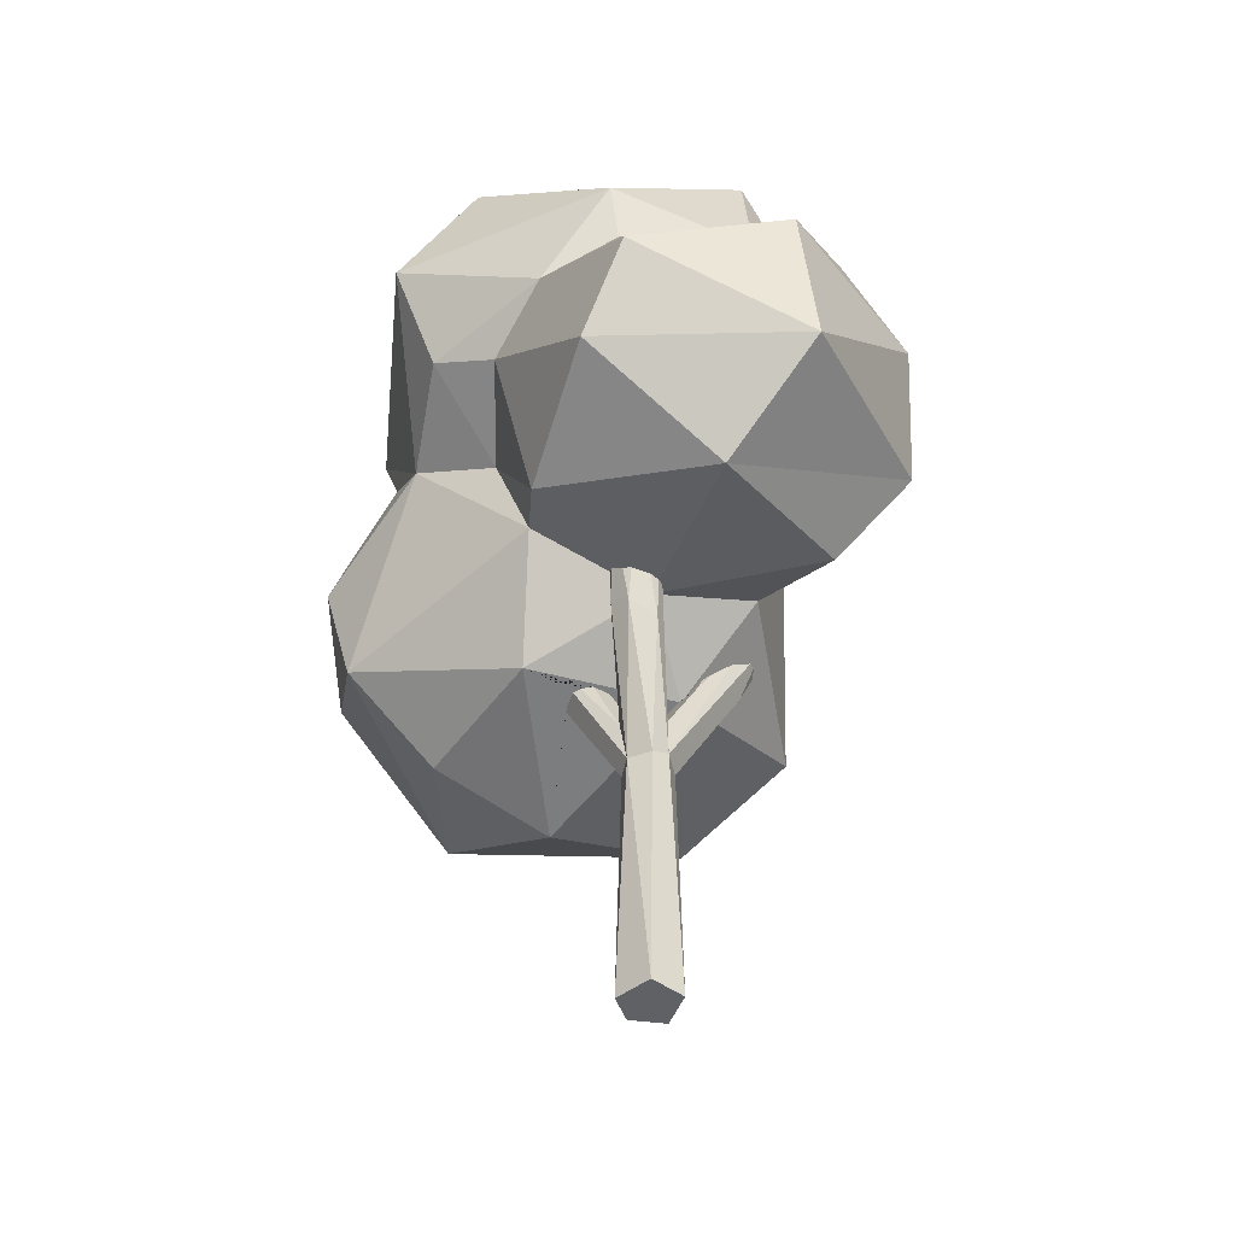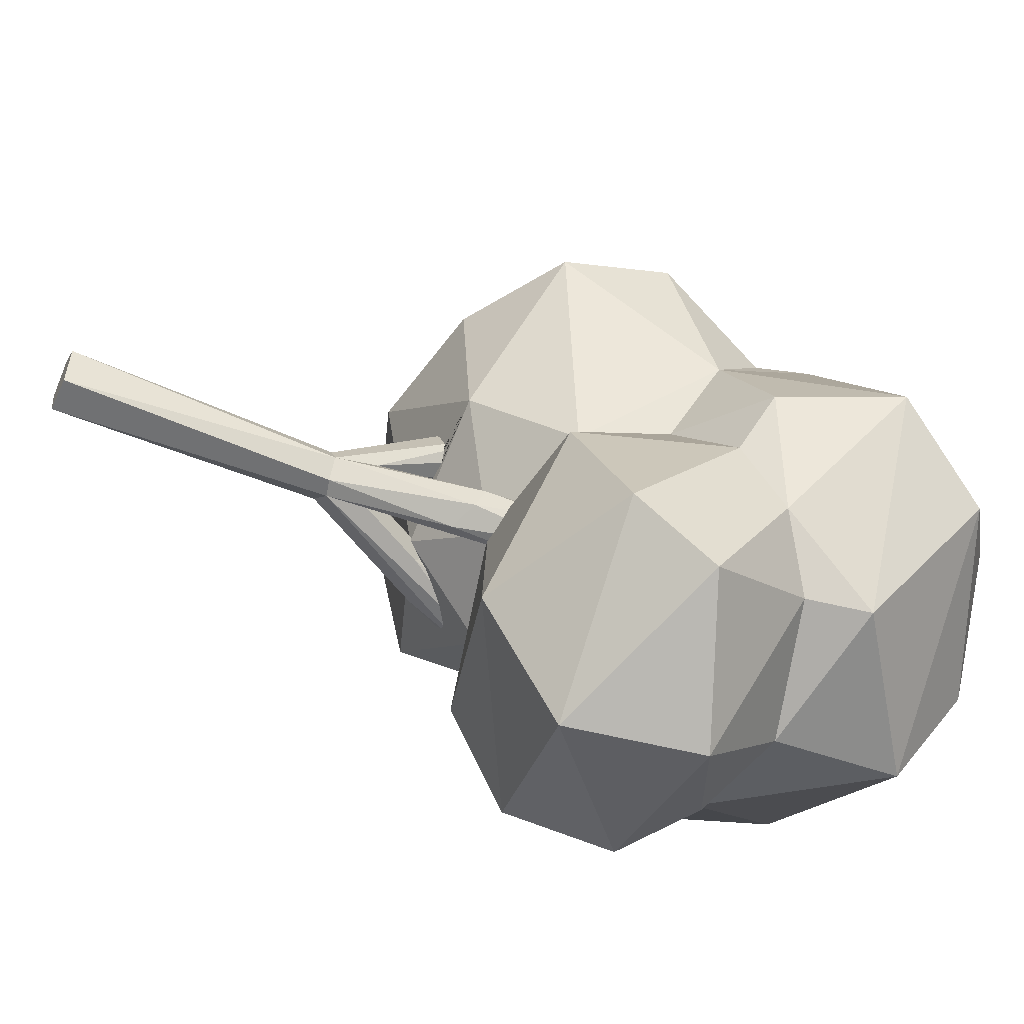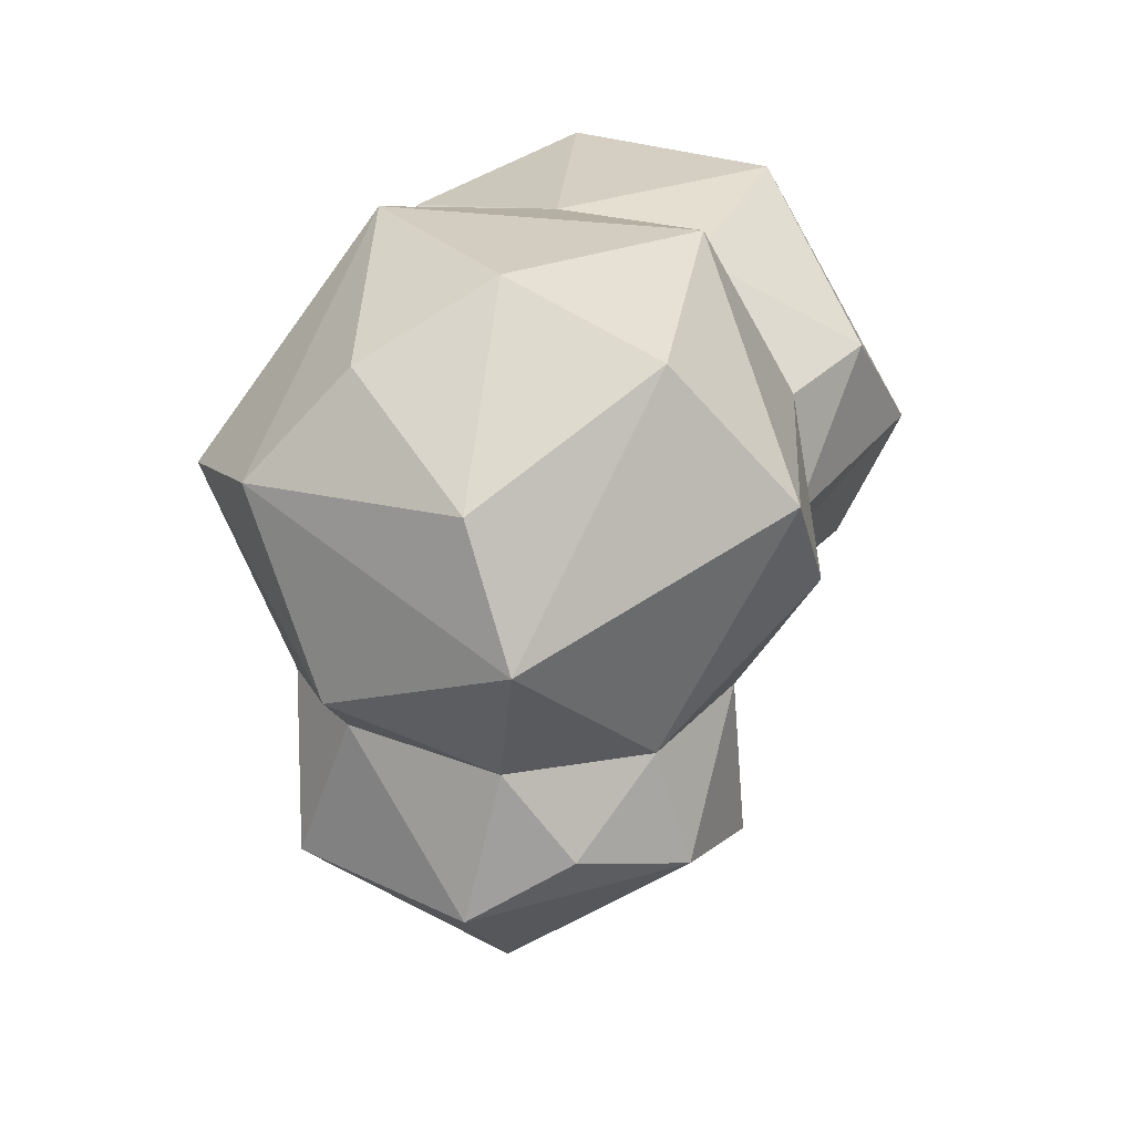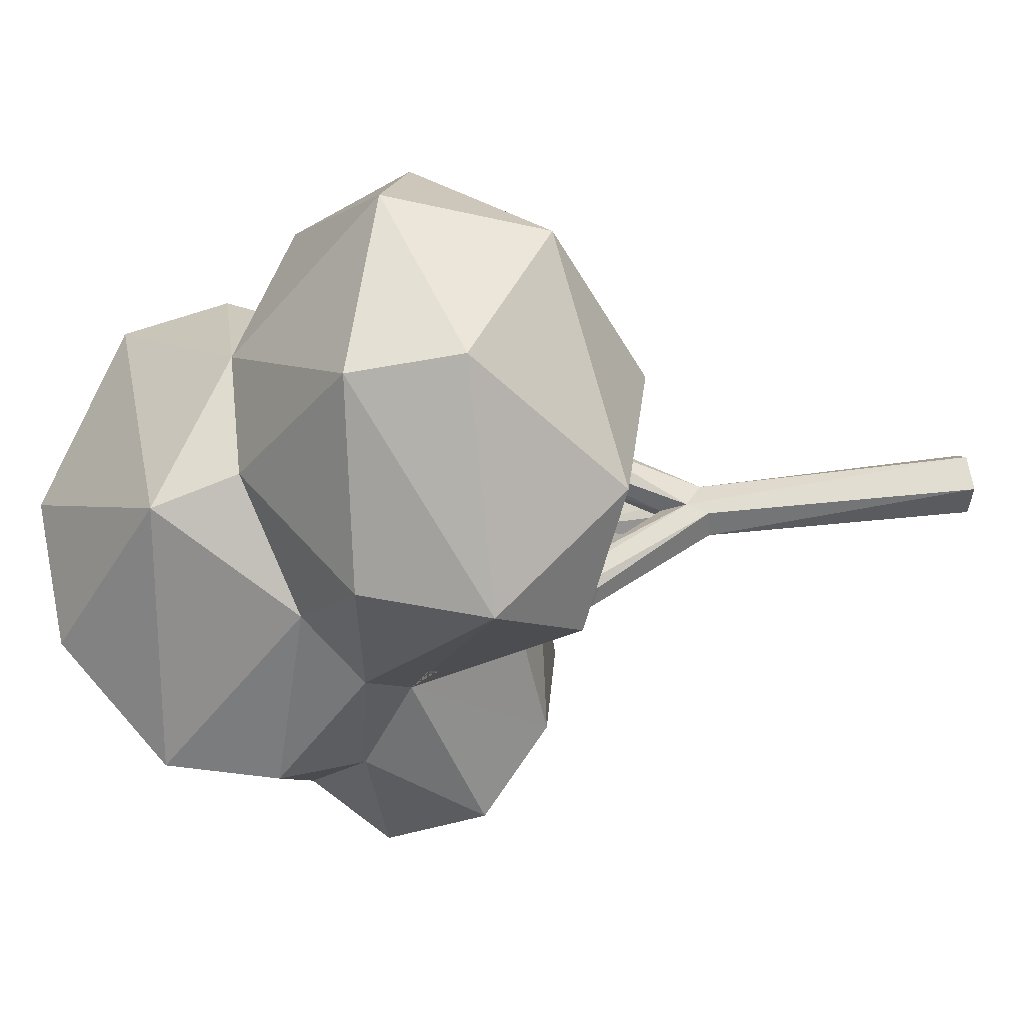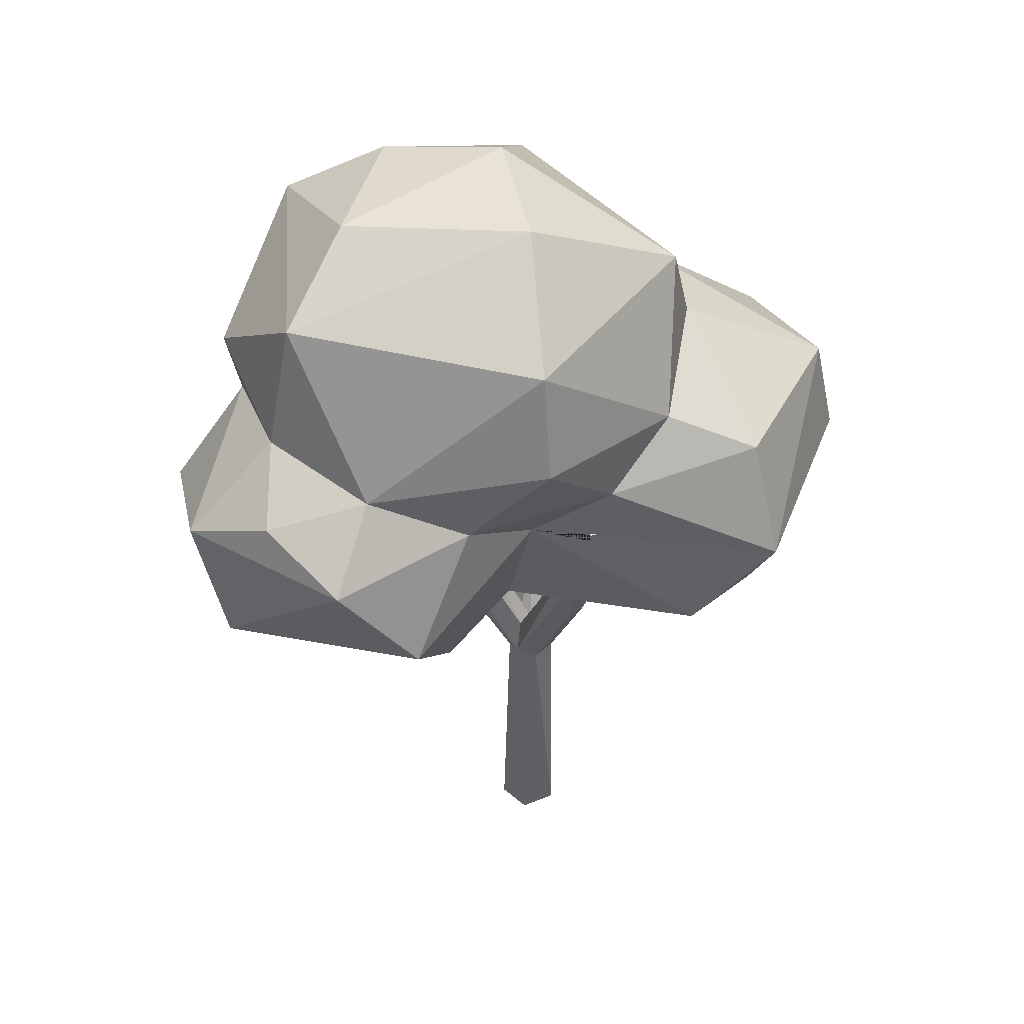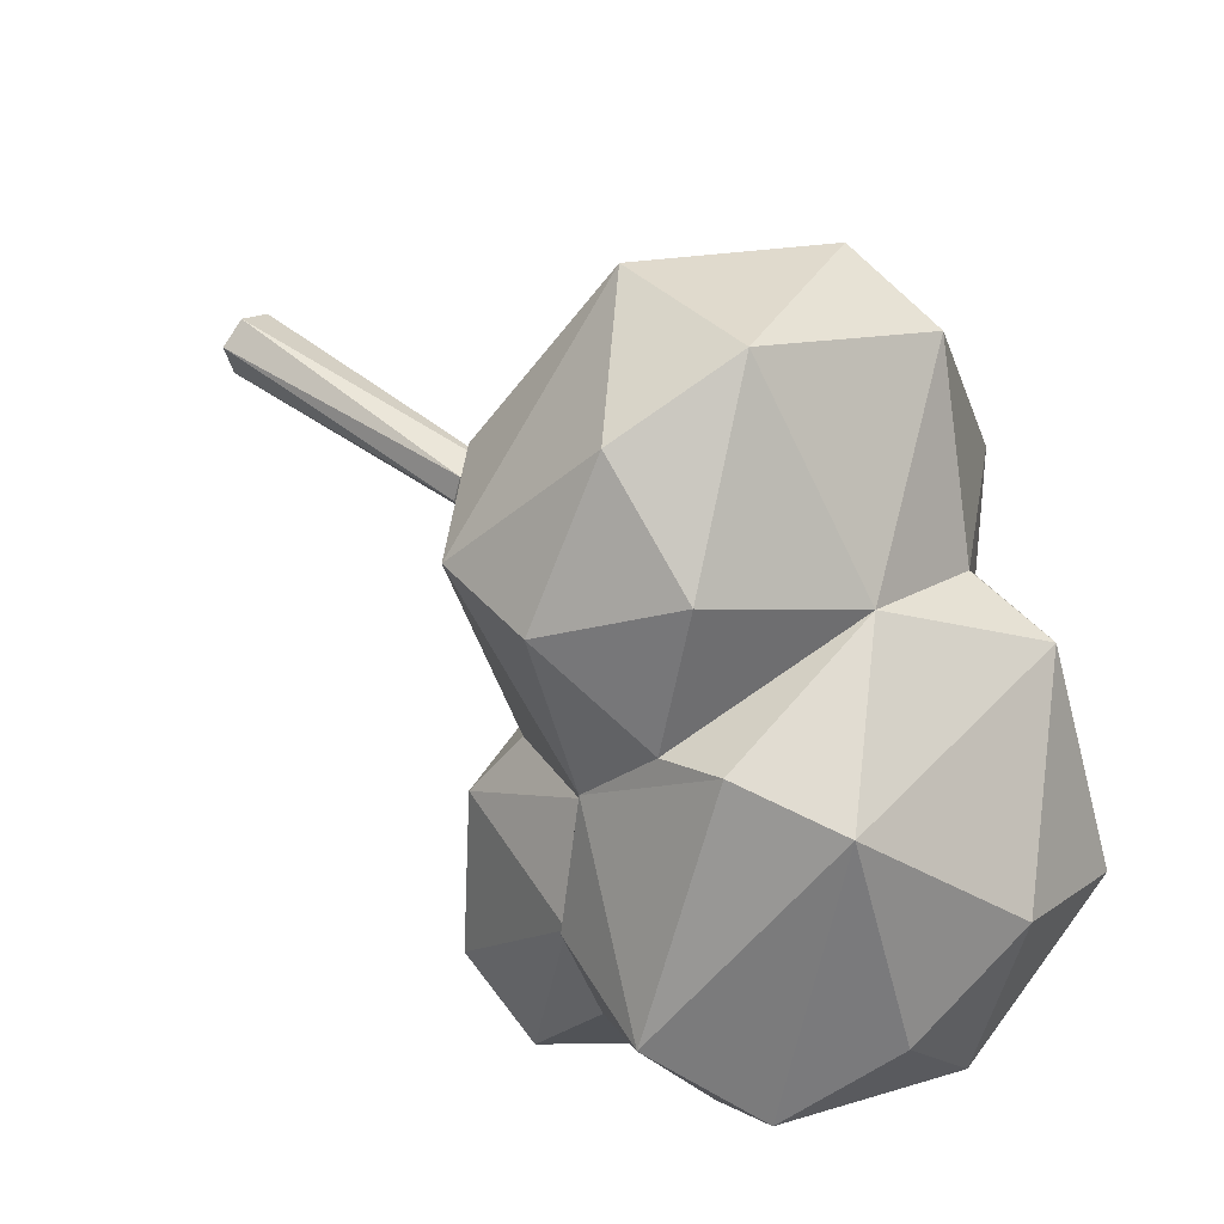
<metadata>
{"format":"obj","ext":"obj","renderer":"f3d","projection":"perspective","resolution":1024,"background":"white","views":[{"elev":-47.5,"azim":143.1,"up":"+Y"},{"elev":-54.1,"azim":65.9,"up":"+Z"},{"elev":-24.7,"azim":179.7,"up":"+Z"},{"elev":37.4,"azim":-100.6,"up":"+Z"},{"elev":42.5,"azim":-132.3,"up":"+Y"},{"elev":49.6,"azim":130.1,"up":"+Z"}]}
</metadata>
<code>
o Cylinder
v -3.333 6.779 0.7519
v -1.01 7.17 -1.448
v 0.3967 9.009 6.002
v -2.481 9.833 -0.4847
v -0.3772 5.251 2.948
v 1.642 5.722 3.184
v -0.1487 6.629 5.47
v 3.3 6.775 3.168
v 1.727 5.825 0.7426
v -2.823 6.048 2.793
v 3.682 8.42 3.369
v 3.649 9.197 1.028
v 2.177 8.317 5.293
v -2.47 8.257 5.128
v -4.159 8.2 1.862
v 2.592 10.02 4.155
v -2.243 9.919 4.853
v -3.422 10.03 1.965
v 0.6826 11.23 3.339
v 1.356 14.28 0.5416
v 4.475 9.589 -0.6264
v 5.213 11.42 -0.5234
v 3.301 11.09 2.601
v -0.5646 10.53 -4.1
v -2.628 11.2 -2.031
v 3.524 11.36 -3.79
v 1.357 10.85 -4.513
v 2.938 12.71 2.457
v -1.168 12.66 2.146
v -2.247 12.84 -1.83
v 1.202 12.99 -4.132
v 4.461 12.93 -1.565
v 3.128 13.89 -0.4915
v -0.611 14.18 -0.6099
v 1.761 13.96 -2.517
v -1.211 6.85 -2.984
v 1.306 7.436 -5.737
v 3.952 7.389 -3.687
v -1.016 9.401 -5.149
v 3.997 9.858 -2.692
v 3.139 6.849 -1.404
v 1.582 6.146 -3.893
v 3.963 8.625 -4.703
v -1.795 7.958 -4.166
v 1.817 9.476 -5.959
v 0.4308 10.07 -5.39
v 3.282 10.4 -3.678
v 3.937 9.205 -1.48
v -1.602 9.792 -2.864
v 2.534 7.286 -0.4808
v 2.986 8.618 -0.2045
v -1.596 9.037 -1.463
v 3.296 10.12 2.174
v -2.416 10.71 0.853
v -1.125 11.36 2.55
v 0.5979 6.242 -0.4763
v 0.6816 6.017 -1.155
v 1.117 6.204 -1.03
v 1.196 6.367 -0.7005
v 0.2946 -0.1065 -0.4
v 0.4342 -0.1067 0.2071
v 0.03685 -0.1067 0.4681
v 0.2203 4.161 0.3327
v -0.4551 -0.1066 0.1991
v -0.3327 4.154 0.23
v -0.2883 -0.1067 -0.3772
v -0.3568 4.129 -0.1832
v -0.6642 5.971 -0.4052
v -1.429 6.109 -0.06645
v -1.472 6.209 -0.3814
v -2.236 8.858 -0.6886
v 0.3774 4.178 -0.00534
v -0.08452 4.902 -0.3216
v 0.005784 4.835 0.008877
v 0.1808 4.176 -0.3479
v -0.08494 4.24 -0.389
v -0.2082 4.476 0.3558
v 0.4722 4.843 0.04586
v -0.1106 4.861 0.2113
v 0.0134 4.827 0.002145
v 0.2367 4.998 0.02183
v 0.2364 4.998 0.02186
v -2.194 8.858 -0.6903
v -2.273 8.816 -0.5844
v -2.285 8.858 -0.5768
v -2.192 8.843 -0.6899
v -2.215 8.692 -0.6628
v -2.196 8.732 -0.6866
v 1.288 6.847 -0.8182
v 1.253 6.784 -0.7651
v 1.223 6.76 -0.7572
v 0.9813 6.431 -0.5233
v 0.9535 6.406 -0.5122
v 0.4844 6.512 -0.8606
v 0.4881 6.605 -0.956
v 0.5322 6.668 -1.023
v -0.5926 5.896 -0.1641
v -0.5533 5.837 -0.1061
v -1.224 6.052 0.1063
v -0.8002 5.849 0.2012
v -0.9917 5.928 0.2107
v -0.7454 6.174 -0.3986
v -0.683 6.037 -0.2733
v -0.8943 6.329 -0.4821
v -1.716 6.769 -0.4261
v -1.621 6.821 -0.5614
v -1.354 6.171 0.05378
v -1.542 6.375 -0.0632
v -1.162 6.586 -0.6054
v -1.507 6.808 -0.6286
v 0.6246 6.33 -0.505
v 0.6599 6.341 -0.5099
v -0.5447 5.826 -0.08494
v 0.1383 5.755 0.5324
v 0.3088 5.783 0.4486
v 0.1127 5.726 0.6718
v 0.6828 5.815 0.4184
v 0.8154 5.798 0.5546
v 0.3191 5.666 1.054
v 0.1046 5.69 0.8516
v -0.5611 5.801 0.04331
v -0.5531 5.805 0.02486
v 0.7888 5.723 0.928
v 0.8667 5.78 0.6665
v 0.3506 5.796 0.3973
v 0.4068 5.802 0.3835
v 0.4067 5.802 0.3835
v 0.7496 5.707 0.9979
v 0.4292 5.668 1.086
v -0.5324 5.817 -0.03034
v -0.7994 5.849 0.2011
v 1.34 6.802 -0.9106
v 1.286 6.683 -1.093
v 0.5633 6.638 -1.091
v 0.6588 6.601 -1.255
v 0.7607 6.574 -1.306
v 1.202 6.647 -1.219
v 1.283 6.678 -1.113
v 0.7768 6.574 -1.315
v 0.9367 6.592 -1.326
f 5 10 100 131 121
f 5 121 114 116 120 119 129 128 123 9
f 1 10 15
f 2 1 52
f 8 11 13
f 7 3 14
f 50 51 12
f 3 16 19
f 18 54 4
f 18 17 55
f 55 17 19
f 17 3 19
f 15 18 4
f 15 17 18
f 14 3 17
f 13 16 3
f 13 11 16
f 11 53 16
f 52 86 83 85 84 15 4
f 52 1 15 84 87 88 86
f 15 14 17
f 15 10 14
f 10 7 14
f 3 7 13
f 7 8 13
f 11 12 53
f 11 8 12
f 8 50 12
f 5 7 10
f 8 9 50
f 8 6 9
f 6 5 9
f 5 6 7
f 6 8 7
f 12 21 22
f 12 22 23
f 4 54 25
f 40 26 22
f 33 35 20
f 33 32 35
f 32 31 35
f 35 34 20
f 35 31 34
f 31 30 34
f 30 29 34
f 34 29 20
f 29 28 20
f 20 28 33
f 28 32 33
f 22 26 32
f 26 31 32
f 27 24 31
f 24 30 31
f 25 54 30
f 54 29 30
f 23 22 28
f 22 32 28
f 26 27 31
f 24 25 30
f 21 40 22
f 42 41 133 138 137 140 139 136
f 42 136 135 134 36
f 41 38 48
f 36 2 52
f 37 44 39
f 38 37 43
f 48 51 41
f 36 52 44
f 37 39 45
f 39 49 24
f 45 27 47
f 39 24 46
f 43 47 40
f 43 45 47
f 45 39 46
f 44 49 39
f 43 37 45
f 48 43 40
f 48 38 43
f 42 37 38
f 42 44 37
f 42 36 44
f 38 41 42
f 41 50 89 132 133
f 49 4 25
f 24 27 46
f 19 23 28
f 19 28 29
f 53 12 23
f 54 18 55
f 53 23 19
f 50 41 51
f 16 53 19
f 9 93 92 91 90 89 50
f 12 51 21
f 26 40 47
f 26 47 27
f 25 24 49
f 54 55 29
f 21 48 40
f 48 21 51
f 45 46 27
f 44 52 49
f 36 134 96 2
f 4 49 52
f 55 19 29
f 79 114 115
f 58 138 133 132 59
f 57 139 140
f 59 90 91
f 72 61 60
f 61 63 62
f 67 66 64
f 77 131 100 101
f 65 107 108 69
f 68 102 103
f 75 58 72
f 75 57 58
f 78 117 118
f 77 119 120
f 79 115 125 74
f 63 129 119 77
f 82 127 126 81
f 58 57 140 137
f 58 137 138
f 64 62 77 65
f 75 72 60
f 61 72 63
f 63 77 62
f 65 67 64
f 60 66 76 75
f 67 76 66
f 61 62 64 66 60
f 69 70 67 65
f 68 104 102
f 70 105 106
f 56 74 82
f 80 82 74
f 72 58 59
f 76 135 136 139 57
f 75 76 57
f 73 74 56
f 63 128 129
f 79 77 120 116
f 78 72 59
f 81 78 92 93 112 56 82
f 79 74 130 122
f 68 103 97 98 113 130 74 73
f 74 125 127 82
f 106 110 76 67 70
f 98 97 2 96 95 94
f 122 121 131 77 79
f 126 117 78 81
f 124 123 128 63 72
f 97 103 102 104 109 110 106 105 108 107 99 1 2
f 87 84 85 71
f 132 89 90 59
f 111 94 95 73 56
f 110 109 76
f 108 105 70 69
f 88 87 71
f 85 83 71
f 112 111 56
f 9 123 124 118 117 126 127 125 115 114 121 122 130 113
f 95 96 134 135 76 73
f 113 98 94 111 112 93 9
f 83 86 88 71
f 118 124 72 78
f 109 104 68 73 76
f 91 92 78 59
f 99 101 100 10 1
f 116 114 79
f 101 99 107 65 77

</code>
